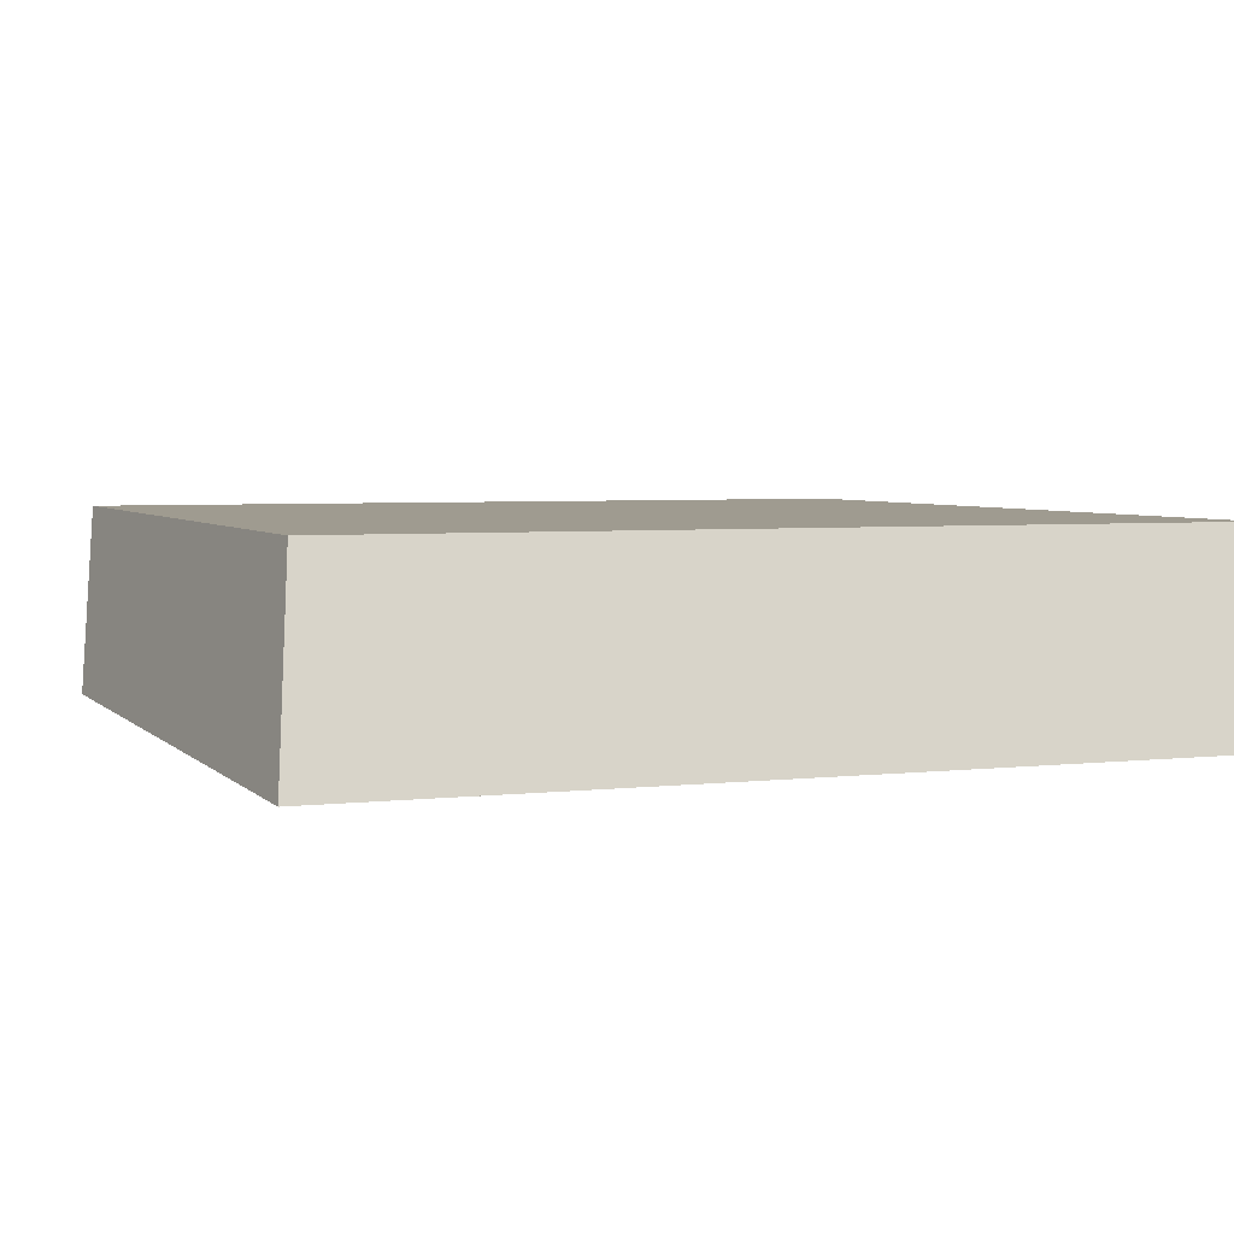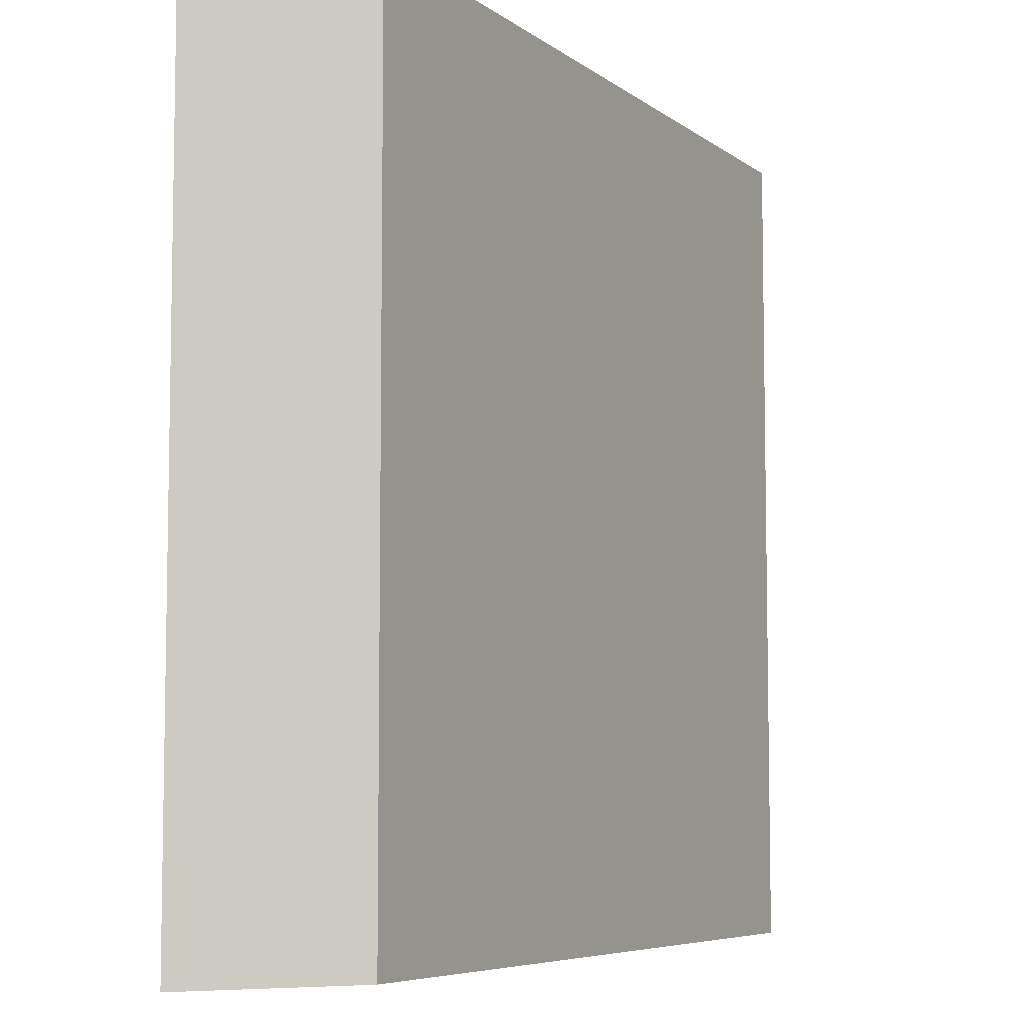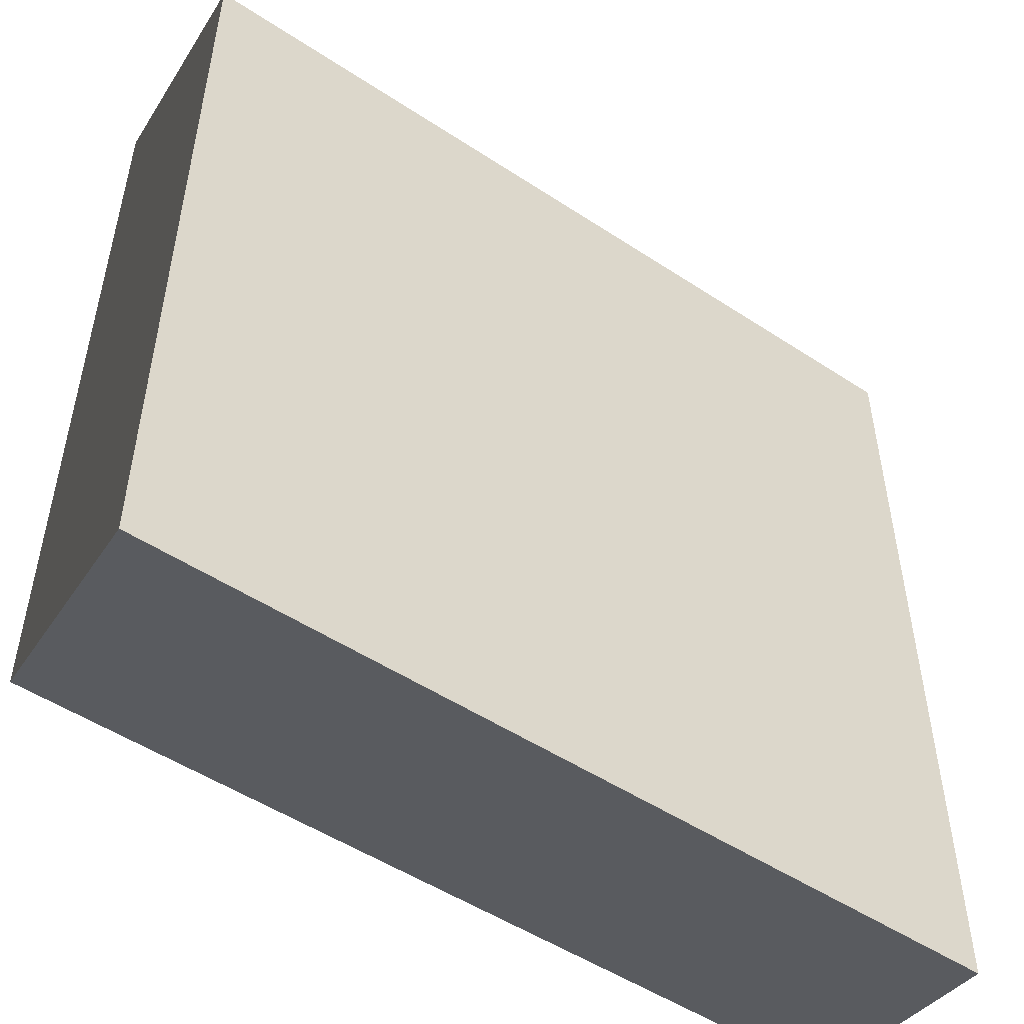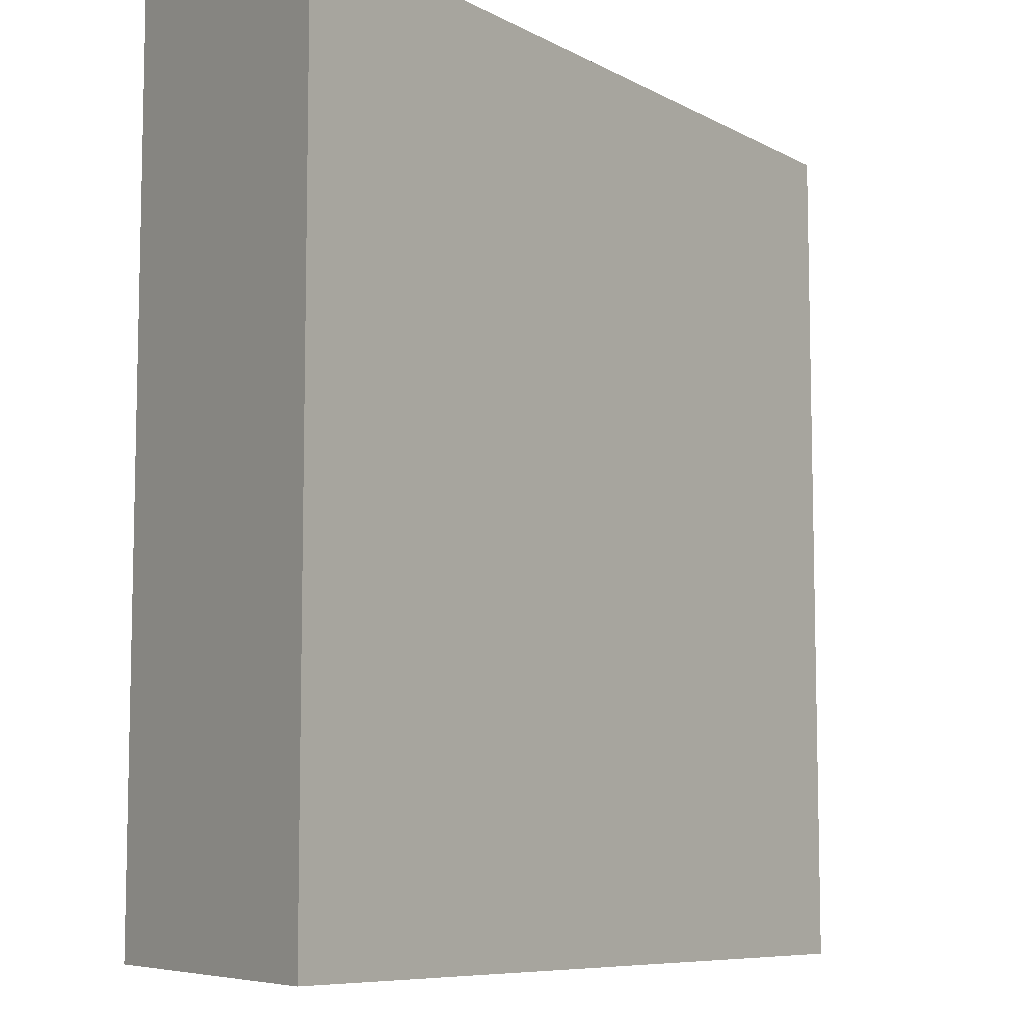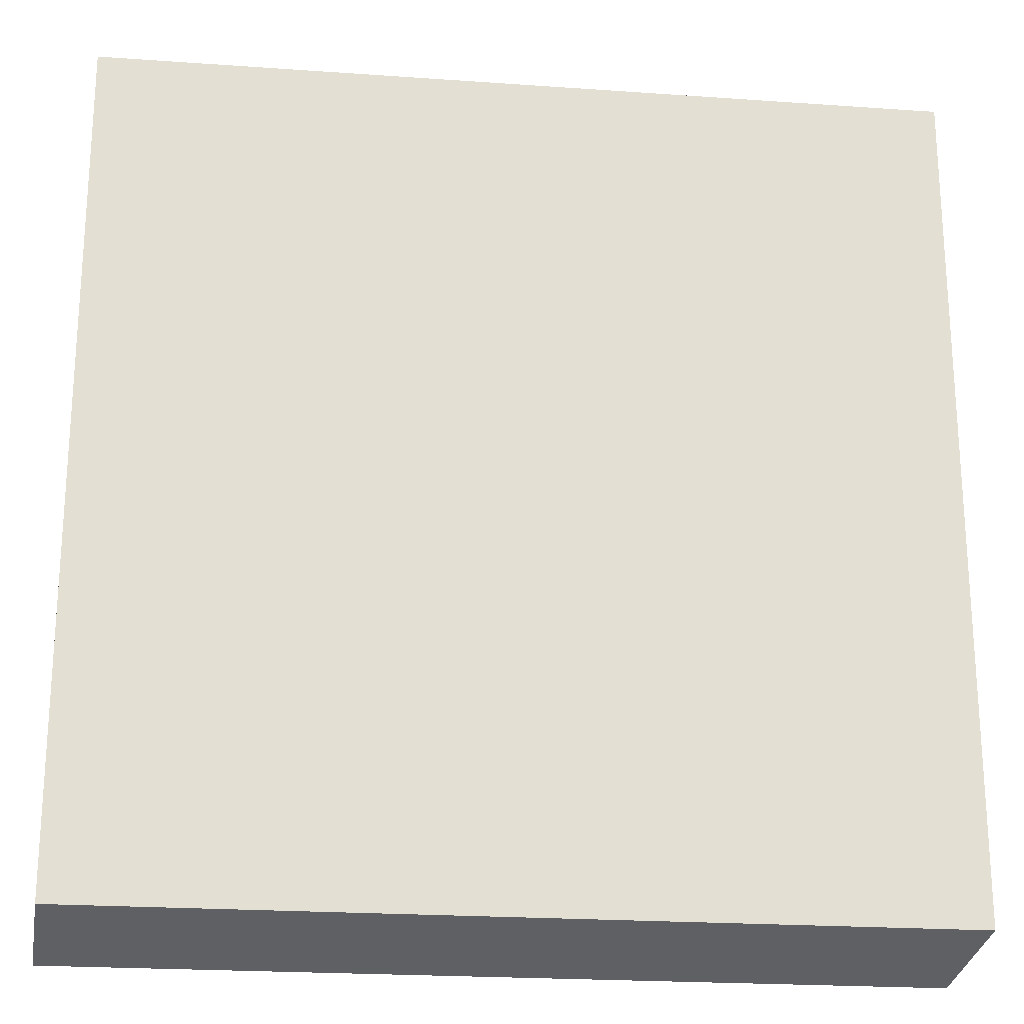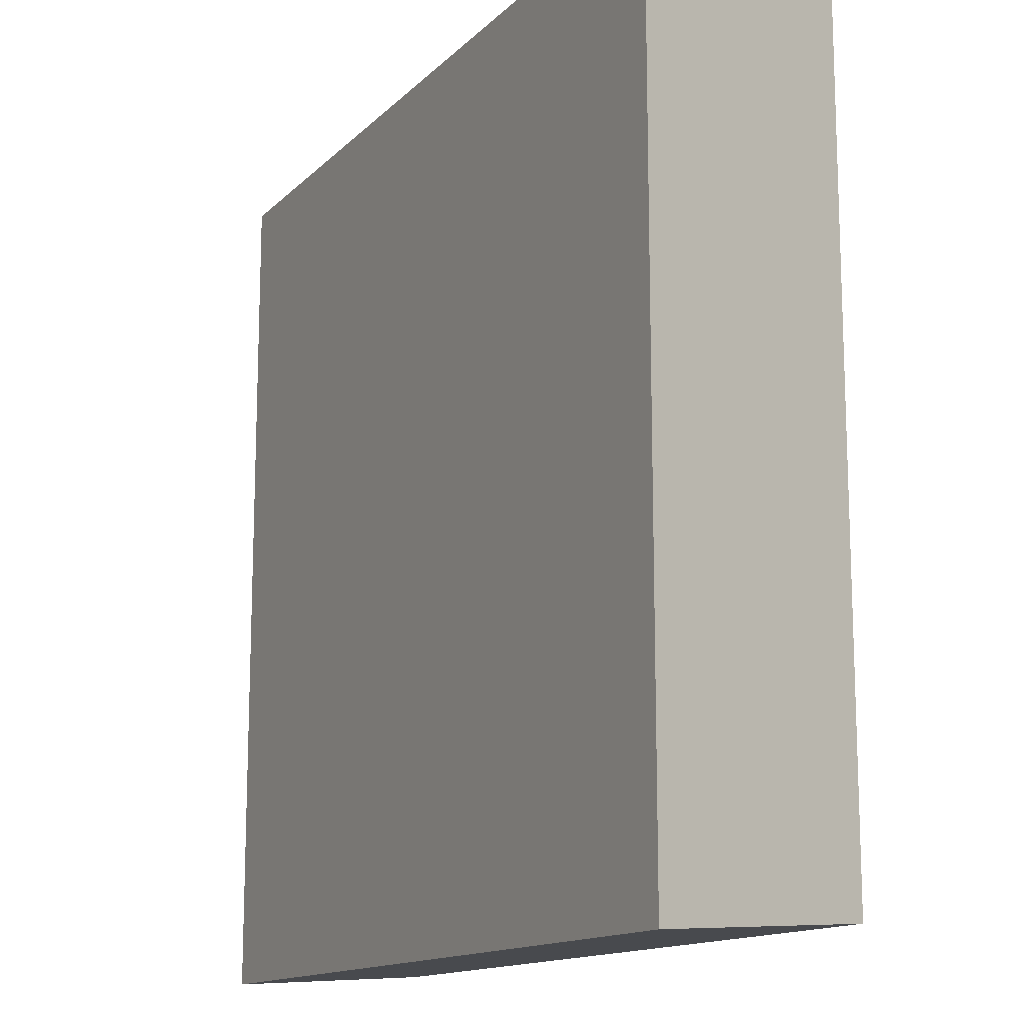
<metadata>
{"format":"obj","ext":"obj","renderer":"f3d","projection":"perspective","resolution":1024,"background":"white","views":[{"elev":4.1,"azim":158.8,"up":"+Y"},{"elev":-6.6,"azim":117.3,"up":"+Z"},{"elev":-51.2,"azim":-35.6,"up":"+Z"},{"elev":-8.1,"azim":-55.0,"up":"+Z"},{"elev":-22.2,"azim":173.0,"up":"+Z"},{"elev":-13.9,"azim":62.6,"up":"+Z"}]}
</metadata>
<code>
o model_3185
v -0.2358 0.1382 -0.2358
v -0.2358 0.1382 0.2358
v -4.768e-06 0.1382 0
v 0.2358 0.1382 -0.2358
v -0.2358 0.1382 -0.2358
v -0.3033 0 0.3033
v 0.3033 0 0.3033
v -0.2948 0.1382 0.2948
v 0.2948 0.1382 0.2948
v 0.3033 0 0.3033
v 0.3033 0 -0.3033
v 0.2948 0.1382 0.2948
v 0.2948 0.1382 -0.2948
v 0.3033 0 -0.3033
v -0.3033 0 -0.3033
v 0.2948 0.1382 -0.2948
v -0.2948 0.1382 -0.2948
v -0.3033 0 -0.3033
v -0.3033 0 0.3033
v -0.2948 0.1382 -0.2948
v -0.2948 0.1382 0.2948
v -0.3033 0 0.3033
v -0.3033 0 -0.3033
v 0.3033 0 -0.3033
v 0.3033 0 0.3033
v -0.2358 0.1382 0.2358
v 0.2358 0.1382 0.2358
v 0.2358 0.1382 0.2358
v 0.2358 0.1382 -0.2358
v 0.2948 0.1382 -0.2948
v 0.2358 0.1382 -0.2358
v 0.2358 0.1382 0.2358
v 0.2948 0.1382 0.2948
v -0.2948 0.1382 -0.2948
v -0.2358 0.1382 -0.2358
v 0.2358 0.1382 -0.2358
v -0.2948 0.1382 0.2948
v -0.2358 0.1382 0.2358
v -0.2358 0.1382 -0.2358
v 0.2358 0.1382 0.2358
v -0.2358 0.1382 0.2358
g surface_000
f 28 29 3
f 26 27 3
f 4 5 3
f 1 2 3
f 37 40 41
f 37 33 40
f 37 39 34
f 37 38 39
f 34 36 30
f 34 35 36
f 30 32 33
f 30 31 32
f 22 24 25
f 22 23 24
f 20 19 21
f 18 19 20
f 16 15 17
f 14 15 16
f 12 11 13
f 10 11 12
f 8 7 9
f 6 7 8

</code>
